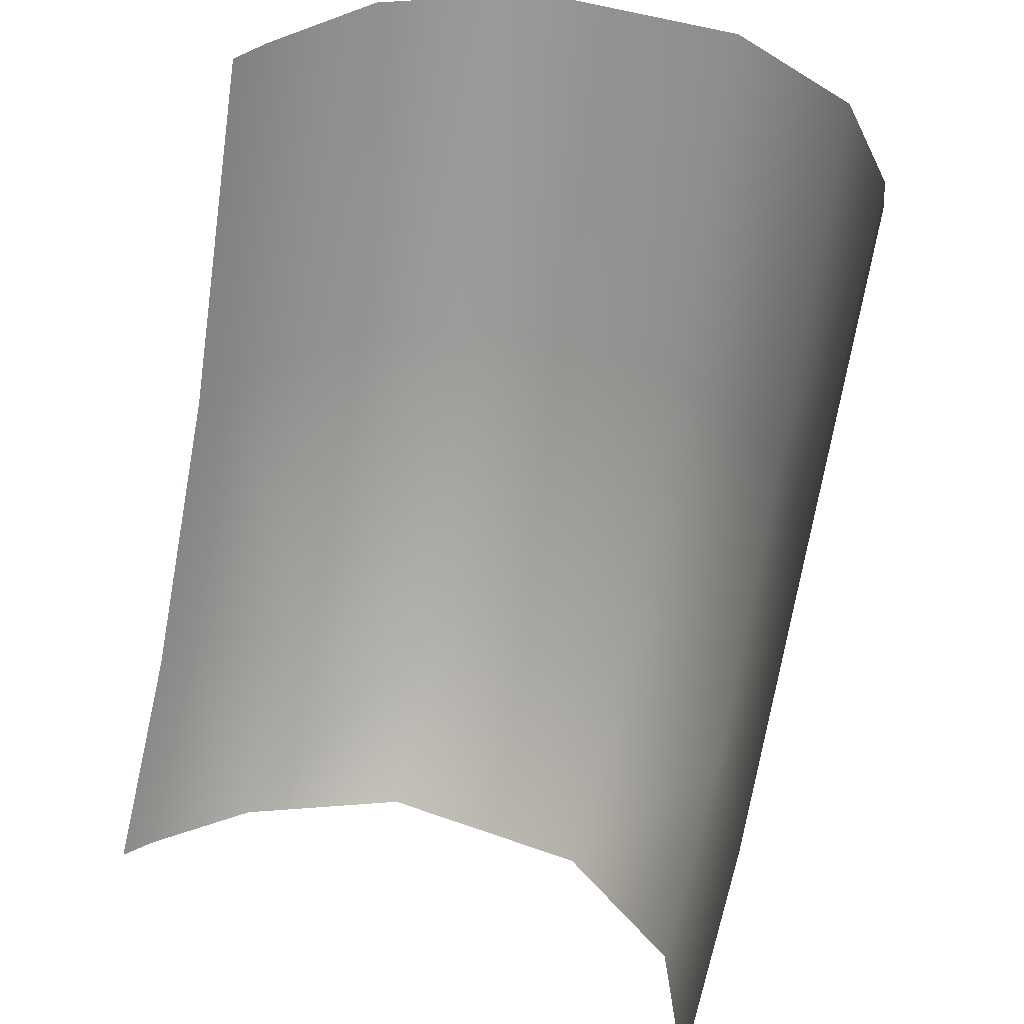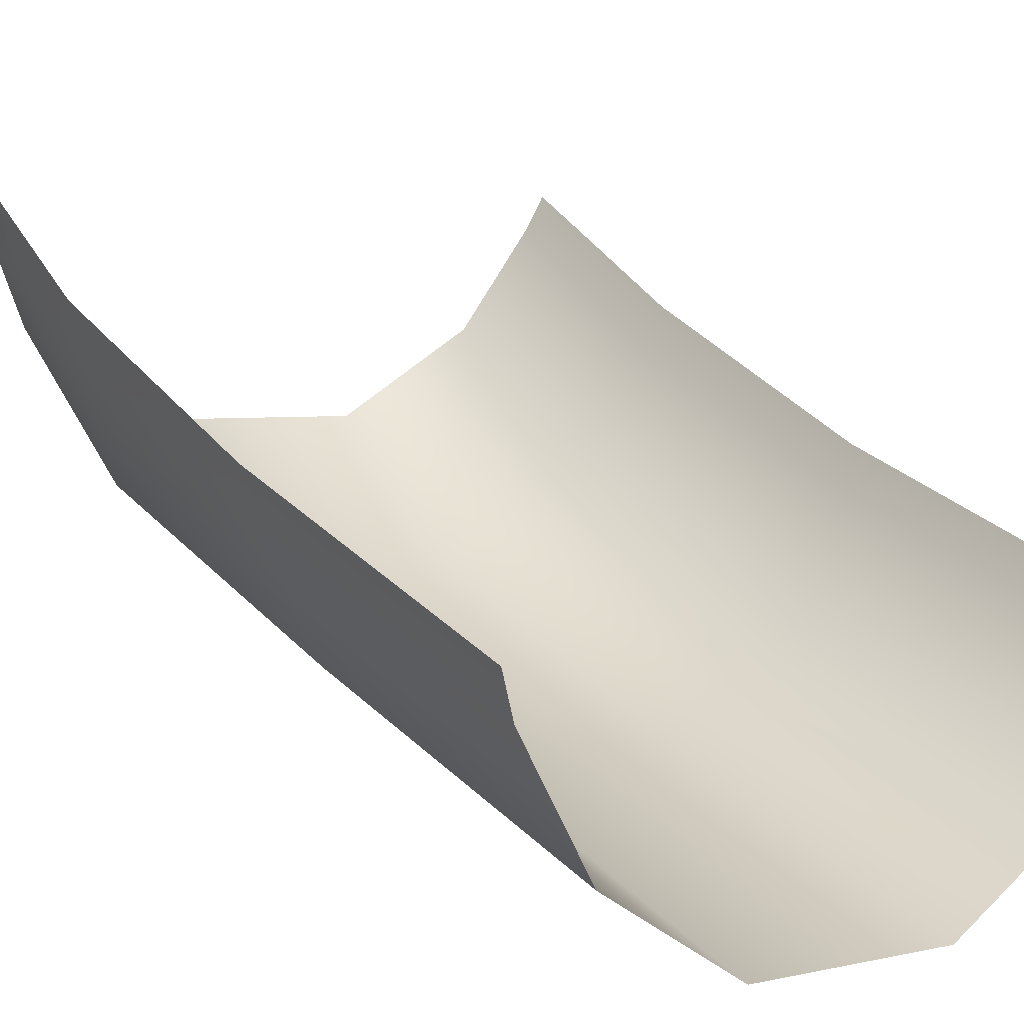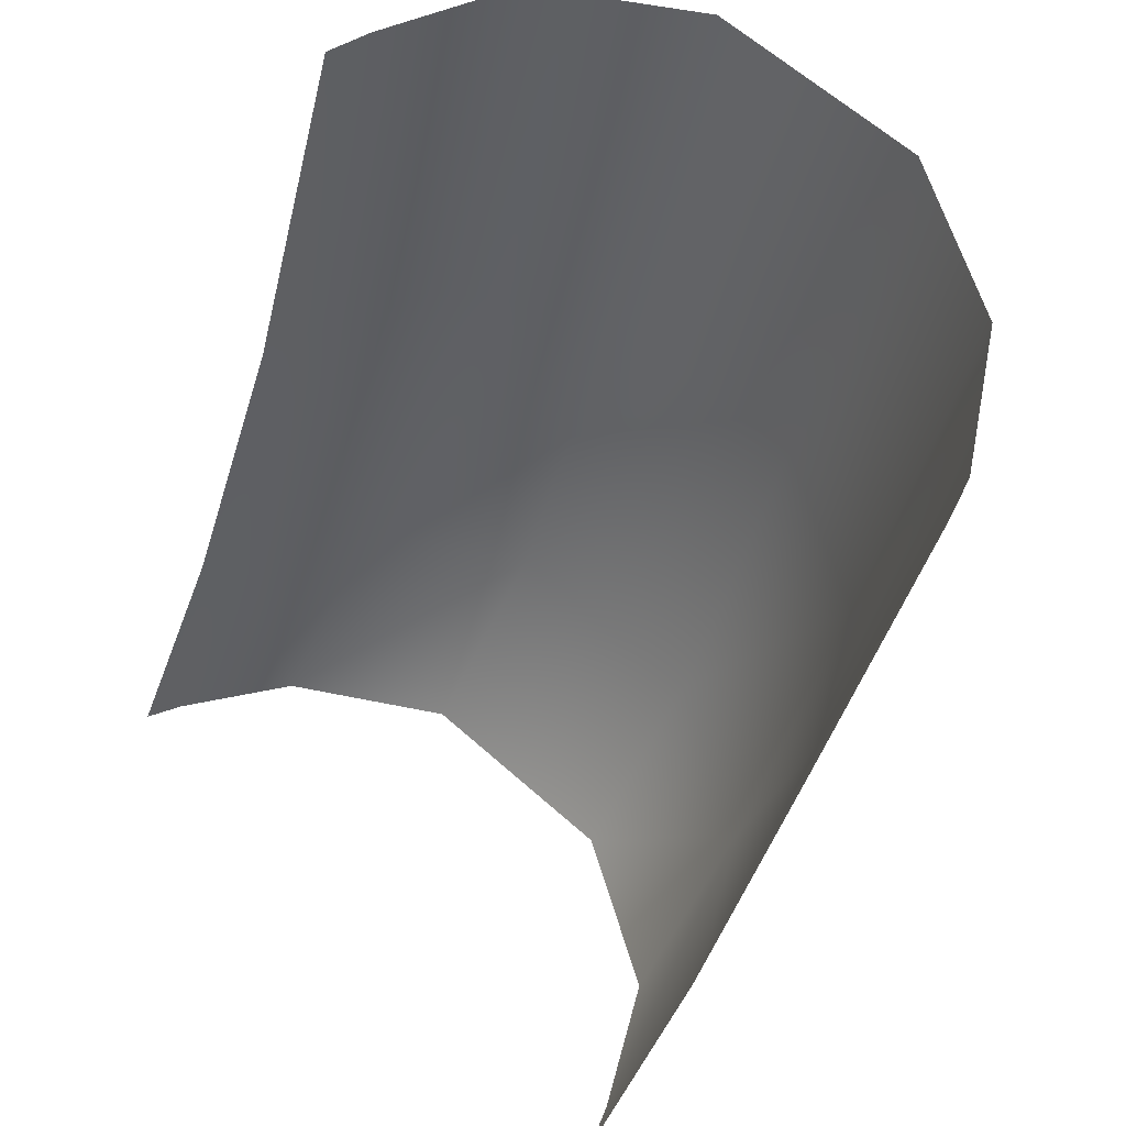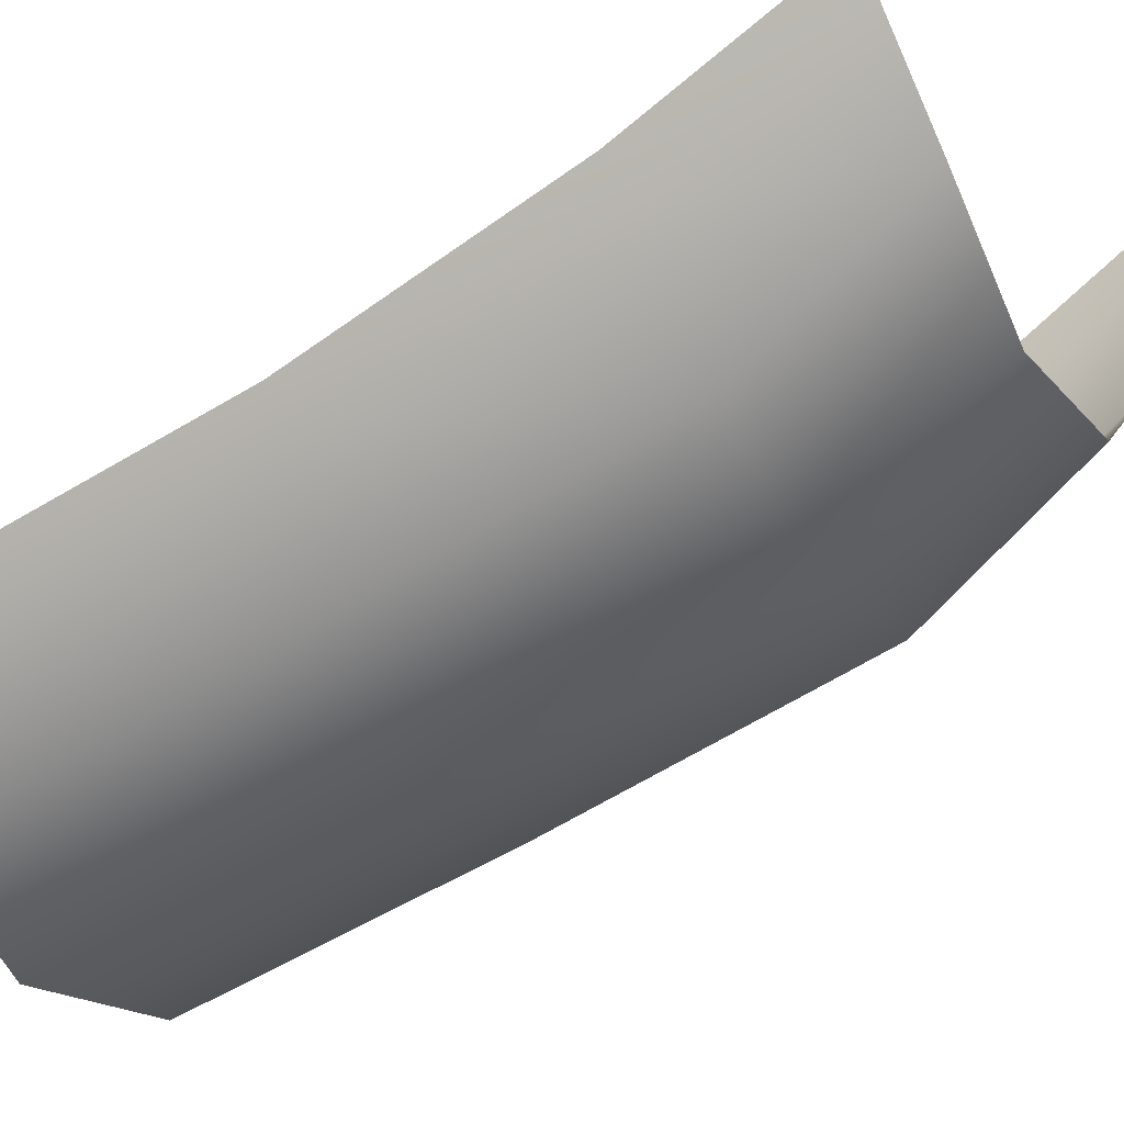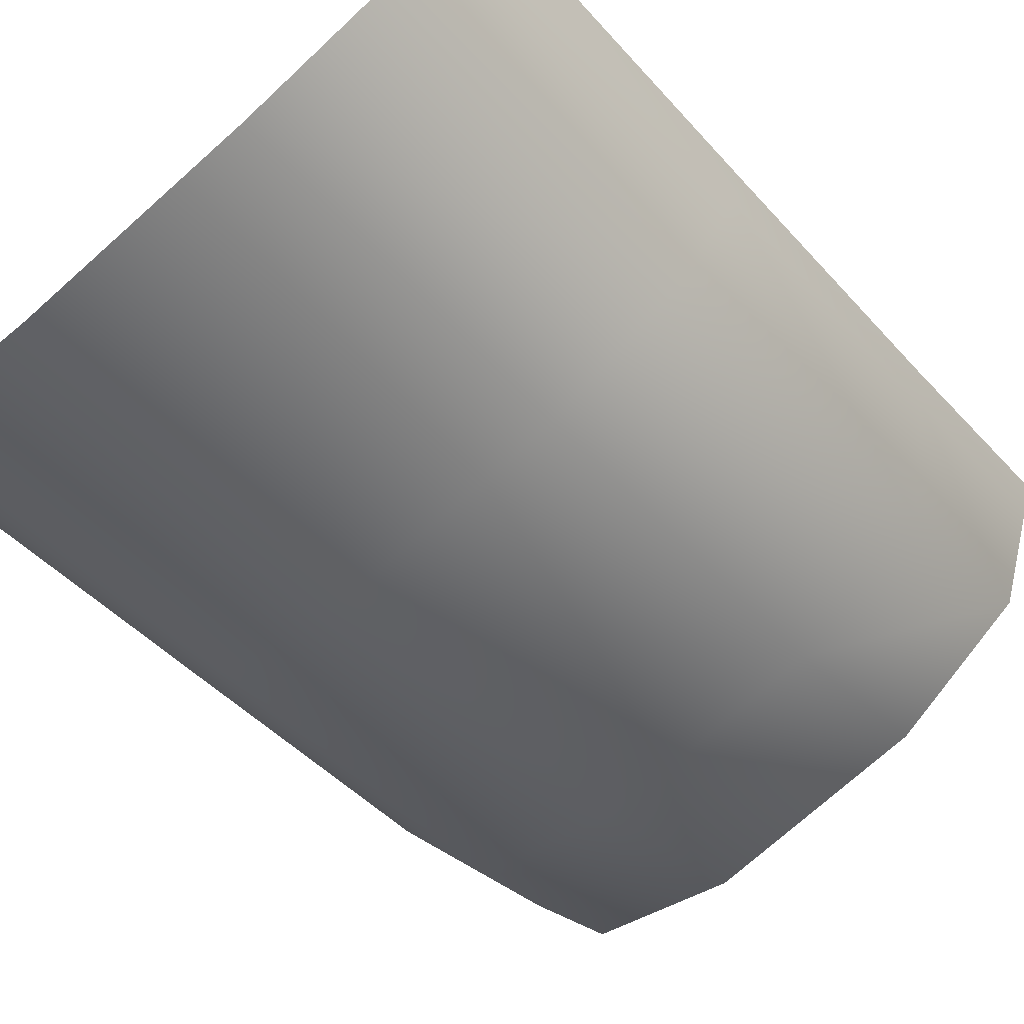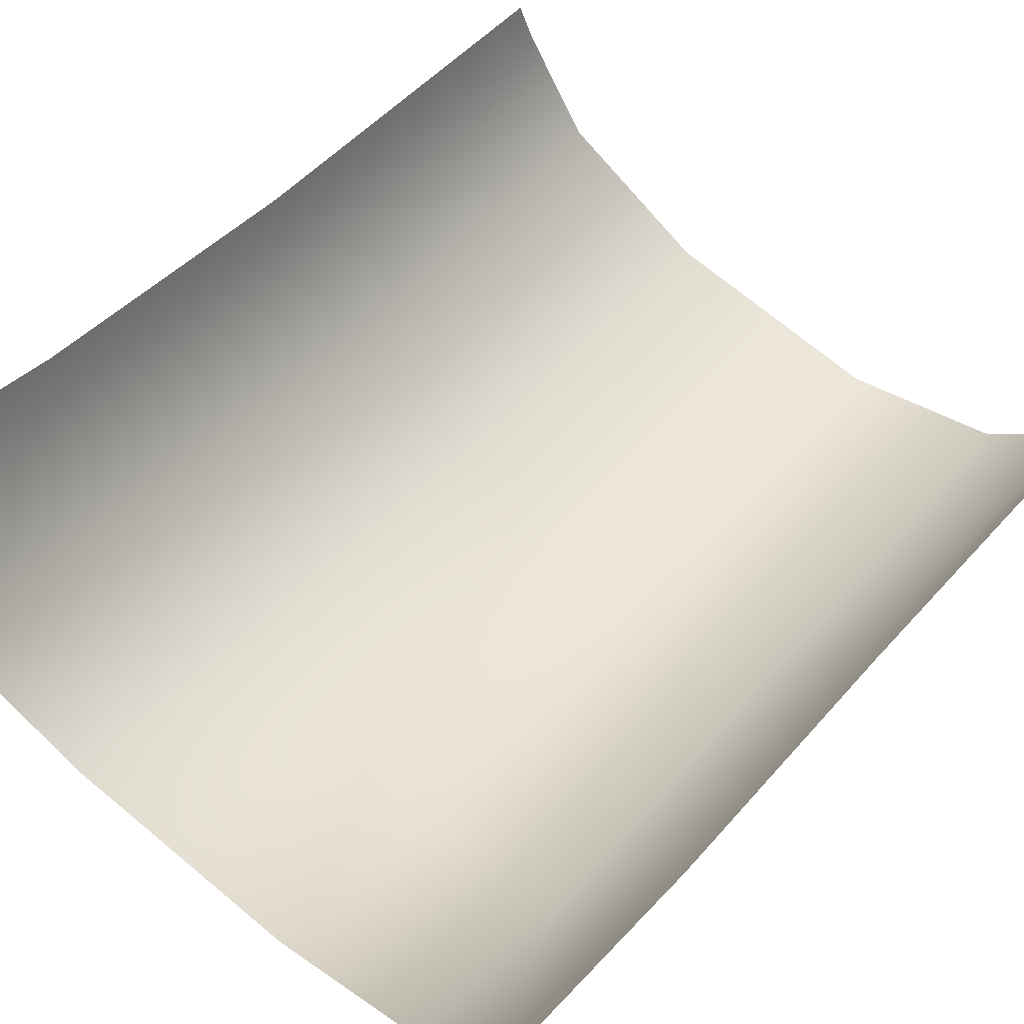
<metadata>
{"format":"obj","ext":"obj","renderer":"f3d","projection":"perspective","resolution":1024,"background":"white","views":[{"elev":39.8,"azim":-156.0,"up":"+Z"},{"elev":3.6,"azim":-38.0,"up":"+Y"},{"elev":63.6,"azim":-138.1,"up":"+Z"},{"elev":-16.7,"azim":115.3,"up":"+Y"},{"elev":-73.6,"azim":41.7,"up":"+Y"},{"elev":70.9,"azim":-140.4,"up":"+Y"}]}
</metadata>
<code>
g Part01B_Lod
v 24.19 5.006 -54.32
v 23.1 2.008 -54.32
v 23.1 11.17 -79.16
v 24.19 14.17 -79.16
v 18.55 2.174 -79.16
v 18.52 11.72 -102.6
v 23.07 20.55 -99.48
v 7.96 -4.237 -79.16
v 7.96 -13.4 -54.32
v 18.55 -6.987 -54.32
v -8.031 -4.237 -79.16
v -8.031 -13.4 -54.32
v -18.62 2.174 -79.16
v -18.62 -6.987 -54.32
v -23.95 2.008 -54.32
v -23.17 11.17 -79.16
v 7.926 5.327 -102.9
v -8.065 5.35 -103
v -18.64 11.77 -102.7
v 7.98 15.5 -115.3
v -8.011 15.52 -115.3
v 18.57 21.89 -114.9
v -18.59 21.94 -115
v 23.13 29.45 -113
v -23.19 20.62 -99.62
v -24.26 14.17 -79.16
v -24.28 23.57 -98.6
v -23.13 30.87 -113.4
v -24.22 33.84 -112.9
v -24.78 5.006 -54.32
v 24.16 23.5 -98.45
v 24.22 31.97 -112.4
g Part01B_Lod_0
f 3 2 1
f 4 3 1
f 2 3 5
f 6 5 3
f 7 6 3
f 7 3 4
f 5 6 8
f 8 9 5
f 9 10 5
f 10 2 5
f 8 11 9
f 11 12 9
f 11 13 12
f 13 14 12
f 15 14 13
f 16 15 13
f 8 17 11
f 6 17 8
f 17 18 11
f 11 18 13
f 18 19 13
f 13 19 16
f 17 20 18
f 20 21 18
f 18 21 19
f 22 20 17
f 6 22 17
f 21 23 19
f 6 7 22
f 7 24 22
f 19 25 16
f 16 25 26
f 25 27 26
f 25 28 27
f 28 25 19
f 23 28 19
f 28 29 27
f 26 30 16
f 24 7 31
f 31 7 4
f 32 24 31
f 30 15 16

</code>
